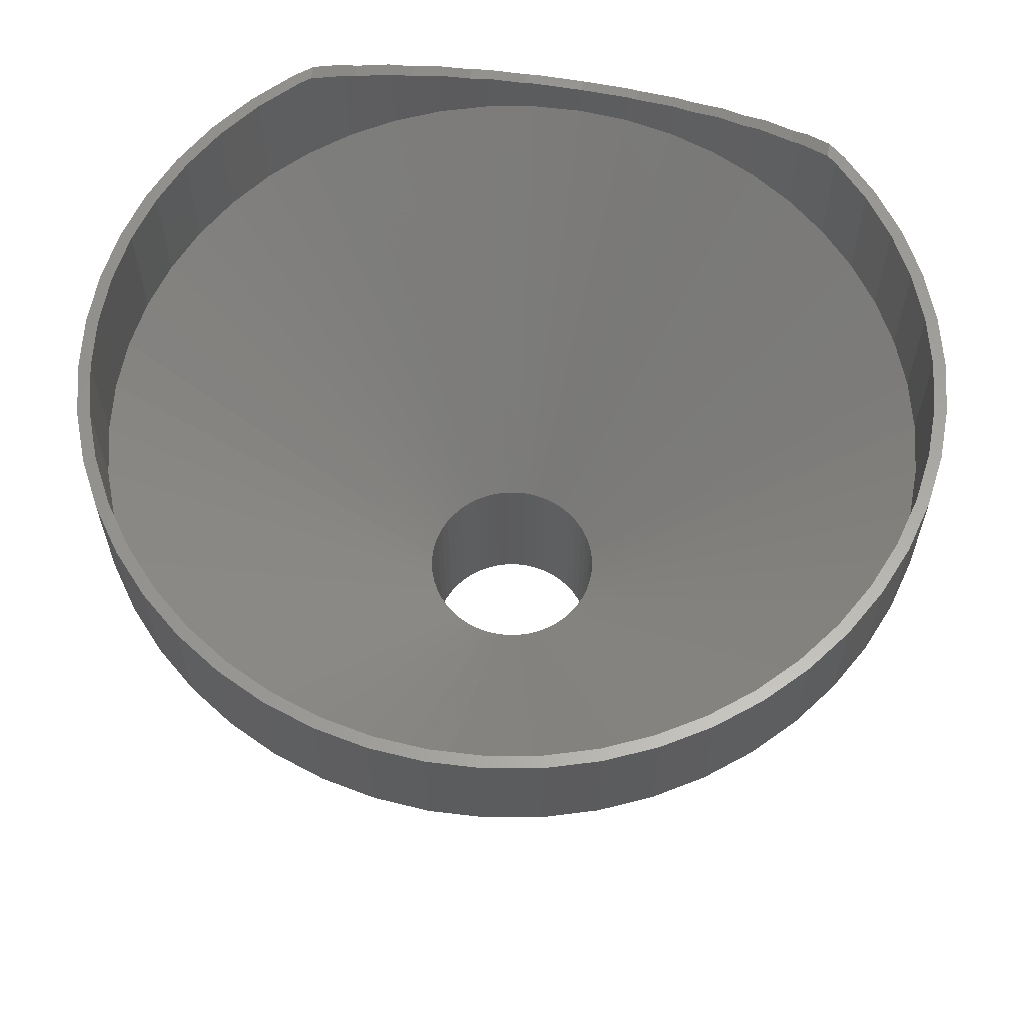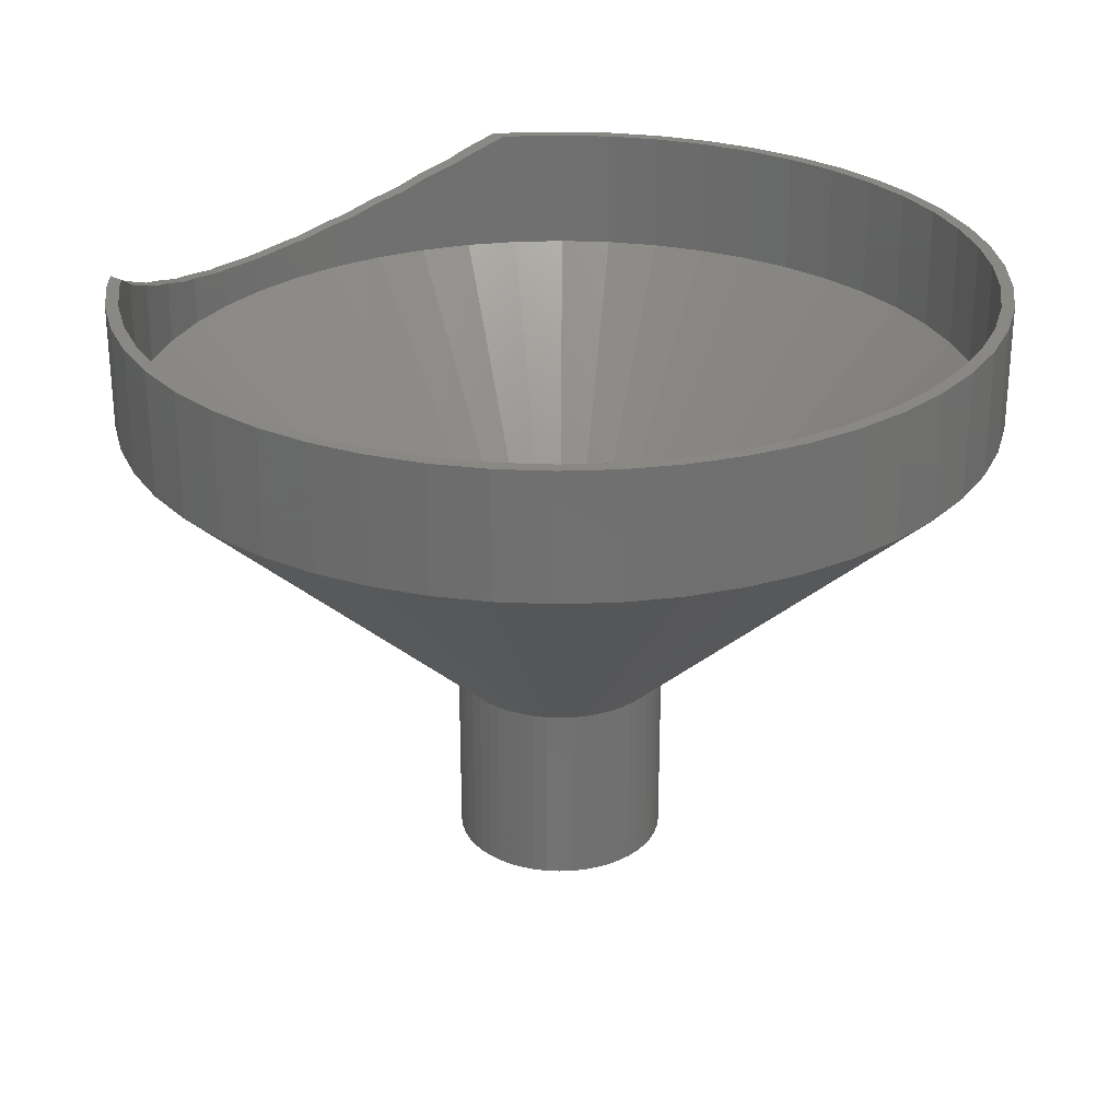
<metadata>
{"format":"stl","ext":"stl","renderer":"f3d","projection":"perspective","resolution":1024,"background":"white","views":[{"elev":61.7,"azim":-79.4,"up":"+Z"},{"elev":27.7,"azim":-140.1,"up":"+Z"}]}
</metadata>
<code>
# stl→obj: 420 verts, 840 faces
v 1.593 -8.349 -15
v 2.627 -8.084 0
v 1.593 -8.349 0
v 2.627 -8.084 -15
v 8.433 1.065 0
v 8.233 2.114 -15
v 8.233 2.114 0
v 8.433 1.065 -15
v 8.5 0 0
v 8.5 0 -15
v 7.903 3.129 -15
v 7.903 3.129 0
v 3.619 7.691 -15
v 2.627 8.084 0
v 3.619 7.691 0
v 2.627 8.084 -15
v -8.233 2.114 -15
v -7.903 3.129 0
v -7.903 3.129 -15
v -8.233 2.114 0
v -6.196 -5.819 -15
v -6.877 -4.996 0
v -6.877 -4.996 -15
v -6.196 -5.819 0
v 8.433 -1.065 0
v 8.433 -1.065 -15
v 7.449 4.095 -15
v 7.449 4.095 0
v -0.5337 8.483 -15
v -1.593 8.349 0
v -0.5337 8.483 0
v -1.593 8.349 -15
v 1.593 8.349 -15
v 0.5337 8.483 0
v 1.593 8.349 0
v 0.5337 8.483 -15
v -5.418 -6.549 0
v -5.418 -6.549 -15
v 4.555 -7.177 -15
v 5.418 -6.549 0
v 4.555 -7.177 0
v 5.418 -6.549 -15
v -5.418 6.549 -15
v -6.196 5.819 0
v -5.418 6.549 0
v -6.196 5.819 -15
v 8.233 -2.114 0
v 8.233 -2.114 -15
v 3.619 -7.691 0
v 3.619 -7.691 -15
v 6.196 -5.819 0
v 6.196 -5.819 -15
v 5.418 6.549 -15
v 4.555 7.177 0
v 5.418 6.549 0
v 4.555 7.177 -15
v -2.627 8.084 -15
v -3.619 7.691 0
v -2.627 8.084 0
v -3.619 7.691 -15
v 6.877 4.996 -15
v 6.877 4.996 0
v -4.555 -7.177 -15
v -3.619 -7.691 0
v -4.555 -7.177 0
v -3.619 -7.691 -15
v -2.627 -8.084 -15
v -1.593 -8.349 0
v -2.627 -8.084 0
v -1.593 -8.349 -15
v -4.555 7.177 -15
v -4.555 7.177 0
v 0.5337 -8.483 -15
v 0.5337 -8.483 0
v 6.196 5.819 -15
v 6.196 5.819 0
v 6.877 -4.996 -15
v 6.877 -4.996 0
v -7.903 -3.129 -15
v -8.233 -2.114 0
v -8.233 -2.114 -15
v -7.903 -3.129 0
v 7.903 -3.129 0
v 7.903 -3.129 -15
v 7.449 -4.095 -15
v 7.449 -4.095 0
v 7.5 0 -15
v 7.441 -0.94 -15
v 7.264 -1.865 -15
v 7.441 0.94 -15
v 6.973 -2.761 -15
v 6.572 -3.613 -15
v 6.068 -4.408 -15
v 5.467 -5.134 -15
v 4.781 -5.779 -15
v 4.019 -6.332 -15
v 3.193 -6.786 -15
v 2.318 -7.133 -15
v 1.405 -7.367 -15
v 0.4709 -7.485 -15
v -0.4709 -7.485 -15
v -0.5337 -8.483 -15
v -1.405 -7.367 -15
v -2.318 -7.133 -15
v -3.193 -6.786 -15
v -4.019 -6.332 -15
v -4.781 -5.779 -15
v -5.467 -5.134 -15
v -6.068 -4.408 -15
v -6.572 -3.613 -15
v -7.449 -4.095 -15
v -6.973 -2.761 -15
v -7.264 -1.865 -15
v -7.441 -0.94 -15
v 7.264 1.865 -15
v 6.973 2.761 -15
v 6.572 3.613 -15
v 6.068 4.408 -15
v 5.467 5.134 -15
v 4.781 5.779 -15
v 4.019 6.332 -15
v 3.193 6.786 -15
v 2.318 7.133 -15
v 1.405 7.367 -15
v 0.4709 7.485 -15
v -0.4709 7.485 -15
v -1.405 7.367 -15
v -2.318 7.133 -15
v -3.193 6.786 -15
v -4.019 6.332 -15
v -4.781 5.779 -15
v -5.467 5.134 -15
v -6.068 4.408 -15
v -6.877 4.996 -15
v -6.572 3.613 -15
v -7.449 4.095 -15
v -6.973 2.761 -15
v -7.264 1.865 -15
v -7.441 0.94 -15
v -8.433 1.065 -15
v -7.5 0 -15
v -8.433 -1.065 -15
v -8.5 0 -15
v -8.5 0 0
v -8.433 -1.065 0
v -0.5337 -8.483 0
v -7.449 -4.095 0
v -8.433 1.065 0
v -6.877 4.996 0
v -7.449 4.095 0
v 1.405 -7.367 0
v 2.318 -7.133 0
v 7.264 1.865 0
v 7.441 0.94 0
v 7.5 0 0
v 6.973 2.761 0
v -7.264 -1.865 0
v -7.441 -0.94 0
v -3.193 6.786 0
v -4.019 6.332 0
v 3.193 6.786 0
v 2.318 7.133 0
v -2.318 -7.133 0
v -1.405 -7.367 0
v -7.264 1.865 0
v -6.973 2.761 0
v -0.4709 -7.485 0
v 0.4709 -7.485 0
v -4.019 -6.332 0
v -3.193 -6.786 0
v 6.572 3.613 0
v -0.4709 7.485 0
v -1.405 7.367 0
v -7.5 0 0
v -7.441 0.94 0
v 4.781 5.779 0
v 4.019 6.332 0
v -2.318 7.133 0
v 6.068 4.408 0
v -4.781 5.779 0
v -5.467 5.134 0
v 6.572 -3.613 0
v 6.068 -4.408 0
v 3.193 -6.786 0
v 5.467 5.134 0
v 7.441 -0.94 0
v 0.4709 7.485 0
v 1.405 7.367 0
v 6.973 -2.761 0
v 7.264 -1.865 0
v -5.467 -5.134 0
v -6.068 -4.408 0
v 4.019 -6.332 0
v -6.572 3.613 0
v 4.781 -5.779 0
v 5.467 -5.134 0
v -6.973 -2.761 0
v -6.068 4.408 0
v -4.781 -5.779 0
v -6.572 -3.613 0
v -6.558 -34.38 25
v -10.82 -33.29 25
v 30.67 -16.86 25
v 32.54 -12.88 25
v 35 0 25
v 34.72 4.387 25
v -10.82 33.29 25
v -18.75 -29.55 25
v -35 0 25
v -34.72 4.387 25
v 2.198 -34.93 25
v 6.558 -34.38 25
v -14.9 31.67 25
v -14.9 -31.67 25
v -30.67 16.86 25
v 22.31 -26.97 25
v 25.51 -23.96 25
v 33.9 -8.704 25
v 10.82 -33.29 25
v 34.72 -4.387 25
v 18.75 29.55 25
v 28.32 -20.57 25
v -28.32 -20.57 25
v -30.67 -16.86 25
v 33.9 8.704 25
v 18.75 -29.55 25
v -28.32 20.57 25
v -33.9 -8.704 25
v -22.31 26.97 25
v -18.75 29.55 25
v 32.54 12.88 25
v -6.558 34.38 25
v 10.82 33.29 25
v 6.558 34.38 25
v -32.54 -12.88 25
v 14.9 31.67 25
v -22.31 -26.97 25
v -25.51 -23.96 25
v 28.32 20.57 25
v -2.198 -34.93 25
v -33.9 8.704 25
v -34.72 -4.387 25
v -2.198 34.93 25
v 14.9 -31.67 25
v 30.67 16.86 25
v -32.54 12.88 25
v -25.51 23.96 25
v 25.51 23.96 25
v 22.31 26.97 25
v 2.198 34.93 25
v 18.22 -28.71 25
v -31.61 -12.52 25
v 34 0 25
v 33.73 4.261 25
v 10.51 -32.34 25
v 14.48 -30.76 25
v 27.51 -19.98 25
v -27.51 19.98 25
v -29.79 16.38 25
v 31.61 -12.52 25
v -27.51 -19.98 25
v -29.79 -16.38 25
v 24.78 -23.27 25
v -32.93 8.455 25
v 24.78 23.27 25
v -24.78 23.27 25
v 29.79 -16.38 25
v 33.73 -4.261 25
v -21.67 -26.2 25
v -24.78 -23.27 25
v -2.135 -33.93 25
v 21.67 -26.2 25
v -10.51 -32.34 25
v -6.371 -33.4 25
v 6.371 -33.4 25
v 32.93 -8.455 25
v -14.48 -30.76 25
v 27.51 19.98 25
v -18.22 28.71 25
v -18.22 -28.71 25
v -6.371 33.4 25
v -10.51 32.34 25
v 18.22 28.71 25
v 14.48 30.76 25
v -32.93 -8.455 25
v -33.73 -4.261 25
v 2.135 -33.93 25
v -33.73 4.261 25
v -34 0 25
v -31.61 12.52 25
v 21.67 26.2 25
v -21.67 26.2 25
v 10.51 32.34 25
v 6.371 33.4 25
v -14.48 30.76 25
v 2.135 33.93 25
v -2.135 33.93 25
v 31.61 12.52 25
v 29.79 16.38 25
v 32.93 8.455 25
v -22.31 26.97 35
v -18.75 29.55 35
v 34.6 5.013 28.32
v 33.9 8.704 29.02
v 34.72 4.387 28.28
v 35 0 28
v 33.5 9.948 29.26
v 32.54 12.88 30.21
v 10.82 33.29 35
v 14.9 31.67 35
v 6.558 -34.38 35
v 2.198 -34.93 35
v -2.198 -34.93 35
v -6.558 -34.38 35
v 31.68 14.72 30.81
v 30.67 16.86 31.81
v -6.558 34.38 35
v -2.198 34.93 35
v -28.32 -20.57 35
v -25.51 -23.96 35
v -10.82 -33.29 35
v -28.32 20.57 35
v -30.67 16.86 35
v 29.14 19.27 32.95
v 28.32 20.57 33.77
v 34.6 -5.013 28.32
v 34.72 -4.387 28.28
v 33.9 -8.704 29.02
v -32.54 12.88 35
v -33.9 8.704 35
v -25.51 23.96 35
v 2.198 34.93 35
v 6.558 34.38 35
v 25.51 23.96 35
v 25.42 22.5 35
v 26.72 22.5 35
v 24.78 23.27 35
v 22.31 26.97 35
v 21.67 26.2 35
v 18.75 29.55 35
v 18.22 28.71 35
v 14.48 30.76 35
v 10.51 32.34 35
v 6.371 33.4 35
v 2.135 33.93 35
v -2.135 33.93 35
v -6.371 33.4 35
v -10.51 32.34 35
v -10.82 33.29 35
v -14.48 30.76 35
v -14.9 31.67 35
v -18.22 28.71 35
v -21.67 26.2 35
v -24.78 23.27 35
v -27.51 19.98 35
v -29.79 16.38 35
v -31.61 12.52 35
v -32.93 8.455 35
v -33.73 4.261 35
v -34.72 4.387 35
v -34 0 35
v 25.42 -22.5 35
v 25.51 -23.96 35
v 26.72 -22.5 35
v 24.78 -23.27 35
v 22.31 -26.97 35
v 21.67 -26.2 35
v 18.75 -29.55 35
v 18.22 -28.71 35
v 14.9 -31.67 35
v 14.48 -30.76 35
v 10.82 -33.29 35
v 10.51 -32.34 35
v 6.371 -33.4 35
v 2.135 -33.93 35
v -2.135 -33.93 35
v -6.371 -33.4 35
v -10.51 -32.34 35
v -14.48 -30.76 35
v -14.9 -31.67 35
v -18.22 -28.71 35
v -18.75 -29.55 35
v -21.67 -26.2 35
v -22.31 -26.97 35
v -24.78 -23.27 35
v -27.51 -19.98 35
v -29.79 -16.38 35
v -30.67 -16.86 35
v -31.61 -12.52 35
v -32.54 -12.88 35
v -32.93 -8.455 35
v -33.9 -8.704 35
v -33.73 -4.261 35
v -34.72 -4.387 35
v -35 0 35
v 33.5 -9.948 29.26
v 32.54 -12.88 30.21
v 30.67 -16.86 31.81
v 29.14 -19.27 32.95
v 28.32 -20.57 33.77
v 31.68 -14.72 30.81
v 33.59 5.013 28.32
v 32.93 8.455 28.97
v 33.73 4.261 28.27
v 34 0 28
v 32.45 9.948 29.26
v 31.61 12.52 30.09
v 30.57 14.72 30.81
v 29.79 16.38 31.59
v 27.96 19.27 32.95
v 27.51 19.98 33.4
v 29.79 -16.38 31.59
v 27.96 -19.27 32.95
v 27.51 -19.98 33.4
v 33.73 -4.261 28.27
v 33.59 -5.013 28.32
v 32.93 -8.455 28.97
v 32.45 -9.948 29.26
v 31.61 -12.52 30.09
v 30.57 -14.72 30.81
f 1 2 3
f 2 1 4
f 5 6 7
f 6 5 8
f 9 8 5
f 8 9 10
f 7 11 12
f 11 7 6
f 13 14 15
f 14 13 16
f 17 18 19
f 18 17 20
f 21 22 23
f 22 21 24
f 25 10 9
f 10 25 26
f 12 27 28
f 27 12 11
f 29 30 31
f 30 29 32
f 33 34 35
f 34 33 36
f 21 37 24
f 37 21 38
f 39 40 41
f 40 39 42
f 43 44 45
f 44 43 46
f 47 26 25
f 26 47 48
f 4 49 2
f 49 4 50
f 42 51 40
f 51 42 52
f 53 54 55
f 54 53 56
f 57 58 59
f 58 57 60
f 28 61 62
f 61 28 27
f 32 59 30
f 59 32 57
f 63 64 65
f 64 63 66
f 56 15 54
f 15 56 13
f 67 68 69
f 68 67 70
f 71 45 72
f 45 71 43
f 73 3 74
f 3 73 1
f 75 55 76
f 55 75 53
f 51 77 78
f 77 51 52
f 79 80 81
f 80 79 82
f 62 75 76
f 75 62 61
f 83 48 47
f 48 83 84
f 78 85 86
f 85 78 77
f 87 10 26
f 88 26 48
f 10 87 8
f 89 48 84
f 90 8 87
f 8 90 6
f 91 84 85
f 26 88 87
f 48 89 88
f 84 91 89
f 92 85 77
f 85 92 91
f 93 77 52
f 77 93 92
f 52 94 93
f 42 94 52
f 42 95 94
f 39 95 42
f 39 96 95
f 50 96 39
f 50 97 96
f 4 97 50
f 4 98 97
f 1 98 4
f 1 99 98
f 73 99 1
f 73 100 99
f 73 101 100
f 102 101 73
f 102 103 101
f 70 103 102
f 70 104 103
f 67 104 70
f 67 105 104
f 66 105 67
f 66 106 105
f 63 106 66
f 63 107 106
f 38 107 63
f 38 108 107
f 21 108 38
f 108 21 109
f 23 109 21
f 109 23 110
f 111 110 23
f 110 111 112
f 79 112 111
f 112 79 113
f 81 113 79
f 113 81 114
f 115 6 90
f 6 115 11
f 116 11 115
f 11 116 27
f 117 27 116
f 27 117 61
f 118 61 117
f 61 118 75
f 119 75 118
f 119 53 75
f 120 53 119
f 120 56 53
f 121 56 120
f 121 13 56
f 122 13 121
f 122 16 13
f 123 16 122
f 123 33 16
f 124 33 123
f 124 36 33
f 125 36 124
f 126 36 125
f 126 29 36
f 127 29 126
f 127 32 29
f 128 32 127
f 128 57 32
f 129 57 128
f 129 60 57
f 130 60 129
f 130 71 60
f 131 71 130
f 131 43 71
f 132 43 131
f 46 132 133
f 132 46 43
f 134 133 135
f 133 134 46
f 136 135 137
f 19 137 138
f 17 138 139
f 135 136 134
f 140 139 141
f 142 114 81
f 137 19 136
f 114 142 141
f 138 17 19
f 143 141 142
f 139 140 17
f 141 143 140
f 86 84 83
f 84 86 85
f 142 144 143
f 144 142 145
f 70 146 68
f 146 70 102
f 111 82 79
f 82 111 147
f 81 145 142
f 145 81 80
f 143 148 140
f 148 143 144
f 16 35 14
f 35 16 33
f 23 147 111
f 147 23 22
f 136 149 134
f 149 136 150
f 60 72 58
f 72 60 71
f 102 74 146
f 74 102 73
f 38 65 37
f 65 38 63
f 66 69 64
f 69 66 67
f 140 20 17
f 20 140 148
f 36 31 34
f 31 36 29
f 50 41 49
f 41 50 39
f 19 150 136
f 150 19 18
f 134 44 46
f 44 134 149
f 98 151 152
f 151 98 99
f 90 153 115
f 153 90 154
f 87 154 90
f 154 87 155
f 115 156 116
f 156 115 153
f 157 114 158
f 114 157 113
f 130 159 160
f 159 130 129
f 123 161 162
f 161 123 122
f 103 163 164
f 163 103 104
f 165 137 166
f 137 165 138
f 101 164 167
f 164 101 103
f 99 168 151
f 168 99 100
f 105 169 170
f 169 105 106
f 116 171 117
f 171 116 156
f 127 172 173
f 172 127 126
f 174 139 175
f 139 174 141
f 121 176 177
f 176 121 120
f 129 178 159
f 178 129 128
f 117 179 118
f 179 117 171
f 132 180 181
f 180 132 131
f 93 182 92
f 182 93 183
f 128 173 178
f 173 128 127
f 97 152 184
f 152 97 98
f 131 160 180
f 160 131 130
f 118 185 119
f 185 118 179
f 122 177 161
f 177 122 121
f 88 155 87
f 155 88 186
f 104 170 163
f 170 104 105
f 120 185 176
f 185 120 119
f 126 187 172
f 187 126 125
f 125 188 187
f 188 125 124
f 92 189 91
f 189 92 182
f 91 190 89
f 190 91 189
f 89 186 88
f 186 89 190
f 191 109 192
f 109 191 108
f 96 184 193
f 184 96 97
f 166 135 194
f 135 166 137
f 94 195 196
f 195 94 95
f 95 193 195
f 193 95 96
f 197 113 157
f 113 197 112
f 124 162 188
f 162 124 123
f 175 138 165
f 138 175 139
f 194 133 198
f 133 194 135
f 106 199 169
f 199 106 107
f 200 112 197
f 112 200 110
f 94 183 93
f 183 94 196
f 107 191 199
f 191 107 108
f 198 132 181
f 132 198 133
f 100 167 168
f 167 100 101
f 192 110 200
f 110 192 109
f 158 141 174
f 141 158 114
f 201 202 68
f 203 83 204
f 205 9 206
f 9 5 206
f 59 207 30
f 64 208 65
f 144 209 210
f 211 3 212
f 58 213 207
f 202 214 64
f 18 215 150
f 214 208 64
f 216 51 217
f 204 83 218
f 219 3 2
f 220 9 205
f 55 54 221
f 222 86 203
f 223 224 147
f 68 202 69
f 7 12 225
f 144 210 148
f 222 51 78
f 24 223 22
f 218 25 220
f 226 41 40
f 22 223 147
f 226 49 41
f 203 86 83
f 150 215 227
f 80 228 145
f 45 229 230
f 206 5 225
f 225 12 231
f 30 207 232
f 233 35 234
f 65 208 37
f 224 235 82
f 221 15 236
f 69 202 64
f 217 51 222
f 222 78 86
f 237 238 24
f 62 76 239
f 216 40 51
f 240 201 68
f 149 227 44
f 146 240 68
f 82 228 80
f 220 25 9
f 147 224 82
f 211 146 74
f 146 211 240
f 238 223 24
f 148 210 241
f 145 242 144
f 30 232 243
f 219 49 244
f 212 3 219
f 211 74 3
f 242 209 144
f 37 237 24
f 245 28 239
f 18 246 215
f 44 227 247
f 226 40 216
f 30 243 31
f 58 230 213
f 14 35 233
f 244 49 226
f 218 47 25
f 218 83 47
f 239 76 248
f 231 12 245
f 58 207 59
f 45 230 72
f 228 242 145
f 54 15 221
f 219 2 49
f 15 14 233
f 148 241 20
f 249 55 221
f 12 28 245
f 235 228 82
f 18 241 246
f 208 237 37
f 236 15 233
f 44 247 229
f 150 227 149
f 28 62 239
f 5 7 225
f 44 229 45
f 234 35 250
f 31 250 34
f 250 31 243
f 35 34 250
f 20 241 18
f 76 55 249
f 72 230 58
f 248 76 249
f 251 195 193
f 200 197 252
f 253 254 155
f 155 254 154
f 255 256 184
f 257 182 183
f 194 258 259
f 260 189 182
f 261 200 262
f 263 183 196
f 175 165 264
f 185 265 176
f 181 180 266
f 267 260 182
f 268 155 186
f 268 253 155
f 269 199 270
f 167 164 271
f 272 263 195
f 163 170 273
f 198 266 258
f 274 164 273
f 275 255 151
f 276 190 189
f 263 257 183
f 271 164 274
f 198 181 266
f 273 170 277
f 251 272 195
f 171 278 179
f 180 160 279
f 277 170 280
f 260 276 189
f 173 281 282
f 283 284 161
f 285 158 286
f 276 186 190
f 287 151 168
f 175 264 288
f 286 174 289
f 255 184 152
f 166 290 264
f 167 287 168
f 287 167 271
f 276 268 186
f 164 163 273
f 291 283 176
f 180 292 266
f 262 200 252
f 256 251 184
f 158 174 286
f 165 166 264
f 174 288 289
f 176 283 177
f 161 293 162
f 251 193 184
f 284 293 161
f 293 294 188
f 194 198 258
f 263 196 195
f 194 259 290
f 287 275 151
f 179 265 185
f 278 265 179
f 257 267 182
f 192 200 261
f 159 295 279
f 252 197 285
f 159 178 282
f 294 296 188
f 170 169 280
f 159 282 295
f 160 159 279
f 296 172 187
f 172 296 297
f 199 191 270
f 180 279 292
f 173 297 281
f 178 173 282
f 298 299 171
f 265 291 176
f 166 194 290
f 255 152 151
f 188 296 187
f 299 278 171
f 280 199 269
f 169 199 280
f 197 157 285
f 157 158 285
f 177 283 161
f 162 293 188
f 191 192 270
f 270 192 261
f 174 175 288
f 300 298 156
f 173 172 297
f 156 298 171
f 254 300 154
f 153 300 156
f 154 300 153
f 230 301 302
f 301 230 229
f 303 225 304
f 206 303 305
f 303 206 225
f 306 206 305
f 206 306 205
f 307 231 308
f 225 307 304
f 307 225 231
f 236 309 310
f 309 236 233
f 211 311 312
f 311 211 212
f 201 313 314
f 313 201 240
f 315 245 316
f 231 315 308
f 315 231 245
f 243 317 318
f 317 243 232
f 238 319 223
f 319 238 320
f 202 314 321
f 314 202 201
f 215 322 227
f 322 215 323
f 324 239 325
f 316 239 324
f 239 316 245
f 326 220 327
f 218 326 328
f 326 218 220
f 241 329 246
f 329 241 330
f 229 331 301
f 331 229 247
f 234 332 333
f 332 234 250
f 240 312 313
f 312 240 211
f 334 335 336
f 334 337 335
f 338 337 334
f 338 339 337
f 340 339 338
f 340 341 339
f 310 341 340
f 310 342 341
f 309 342 310
f 309 343 342
f 333 343 309
f 333 344 343
f 332 344 333
f 332 345 344
f 332 346 345
f 318 346 332
f 318 347 346
f 317 347 318
f 317 348 347
f 349 348 317
f 349 350 348
f 351 350 349
f 351 352 350
f 302 352 351
f 302 353 352
f 301 353 302
f 301 354 353
f 331 354 301
f 331 355 354
f 322 355 331
f 322 356 355
f 323 356 322
f 323 357 356
f 329 357 323
f 329 358 357
f 330 358 329
f 358 330 359
f 360 359 330
f 359 360 361
f 362 363 364
f 365 363 362
f 365 366 363
f 367 366 365
f 367 368 366
f 369 368 367
f 369 370 368
f 371 370 369
f 371 372 370
f 373 372 371
f 373 311 372
f 374 311 373
f 374 312 311
f 375 312 374
f 376 312 375
f 376 313 312
f 377 313 376
f 377 314 313
f 378 314 377
f 378 321 314
f 379 321 378
f 379 380 321
f 381 380 379
f 381 382 380
f 383 382 381
f 383 384 382
f 385 384 383
f 385 320 384
f 386 320 385
f 386 319 320
f 387 319 386
f 387 388 319
f 389 388 387
f 389 390 388
f 391 390 389
f 392 391 393
f 391 392 390
f 394 393 361
f 395 361 360
f 393 394 392
f 361 395 394
f 396 218 328
f 204 396 397
f 396 204 218
f 208 380 382
f 380 208 214
f 248 338 334
f 338 248 249
f 238 384 320
f 384 238 237
f 209 360 210
f 360 209 395
f 216 363 366
f 363 216 217
f 325 334 336
f 334 325 248
f 248 325 239
f 220 306 327
f 306 220 205
f 207 351 349
f 351 207 213
f 228 394 242
f 394 228 392
f 222 398 399
f 222 399 400
f 398 222 203
f 219 370 372
f 370 219 244
f 244 368 370
f 368 244 226
f 212 372 311
f 372 212 219
f 221 310 340
f 310 221 236
f 235 392 228
f 392 235 390
f 401 204 397
f 203 401 398
f 401 203 204
f 249 340 338
f 340 249 221
f 213 302 351
f 302 213 230
f 224 390 235
f 390 224 388
f 233 333 309
f 333 233 234
f 242 395 209
f 395 242 394
f 250 318 332
f 318 250 243
f 223 388 224
f 388 223 319
f 232 349 317
f 349 232 207
f 363 400 364
f 400 363 217
f 400 217 222
f 210 330 241
f 330 210 360
f 214 321 380
f 321 214 202
f 226 366 368
f 366 226 216
f 237 382 384
f 382 237 208
f 246 323 215
f 323 246 329
f 227 331 247
f 331 227 322
f 300 402 403
f 254 402 300
f 402 254 404
f 405 254 253
f 254 405 404
f 298 406 407
f 300 406 298
f 406 300 403
f 282 347 348
f 347 282 281
f 293 342 343
f 342 293 284
f 299 408 409
f 407 299 298
f 299 407 408
f 391 286 393
f 286 391 285
f 274 378 377
f 378 274 273
f 269 385 383
f 385 269 270
f 283 339 341
f 339 283 291
f 292 352 353
f 352 292 279
f 266 353 354
f 353 266 292
f 281 346 347
f 346 281 297
f 386 262 387
f 262 386 261
f 295 348 350
f 348 295 282
f 255 374 373
f 374 255 275
f 251 371 369
f 371 251 256
f 284 341 342
f 341 284 283
f 278 410 411
f 409 278 299
f 278 409 410
f 387 252 389
f 252 387 262
f 296 344 345
f 344 296 294
f 291 337 339
f 337 291 265
f 272 369 367
f 369 272 251
f 257 412 267
f 412 257 413
f 413 257 414
f 411 337 265
f 411 265 278
f 337 411 335
f 256 373 371
f 373 256 255
f 268 405 253
f 405 268 415
f 297 345 346
f 345 297 296
f 279 350 352
f 350 279 295
f 358 290 357
f 290 358 264
f 280 383 381
f 383 280 269
f 355 266 354
f 266 355 258
f 275 375 374
f 375 275 287
f 277 381 379
f 381 277 280
f 271 377 376
f 377 271 274
f 393 289 361
f 289 393 286
f 385 261 386
f 261 385 270
f 268 416 415
f 276 416 268
f 416 276 417
f 276 418 417
f 260 418 276
f 418 260 419
f 356 258 355
f 258 356 259
f 294 343 344
f 343 294 293
f 263 414 257
f 365 414 263
f 414 365 362
f 287 376 375
f 376 287 271
f 263 367 365
f 367 263 272
f 361 288 359
f 288 361 289
f 389 285 391
f 285 389 252
f 267 419 260
f 419 267 420
f 420 267 412
f 359 264 358
f 264 359 288
f 357 259 356
f 259 357 290
f 273 379 378
f 379 273 277
f 404 305 303
f 305 404 306
f 306 404 405
f 404 303 402
f 418 397 396
f 419 397 418
f 397 419 401
f 401 419 420
f 415 327 306
f 415 306 405
f 327 415 326
f 326 415 416
f 416 328 326
f 417 328 416
f 328 417 396
f 396 417 418
f 316 408 315
f 316 409 408
f 324 409 316
f 409 324 410
f 304 402 303
f 403 304 307
f 304 403 402
f 403 307 406
f 325 410 324
f 325 411 410
f 336 411 325
f 411 336 335
f 413 400 399
f 414 400 413
f 414 364 400
f 364 414 362
f 308 406 307
f 407 308 315
f 308 407 406
f 407 315 408
f 420 398 401
f 412 398 420
f 412 399 398
f 399 412 413

</code>
